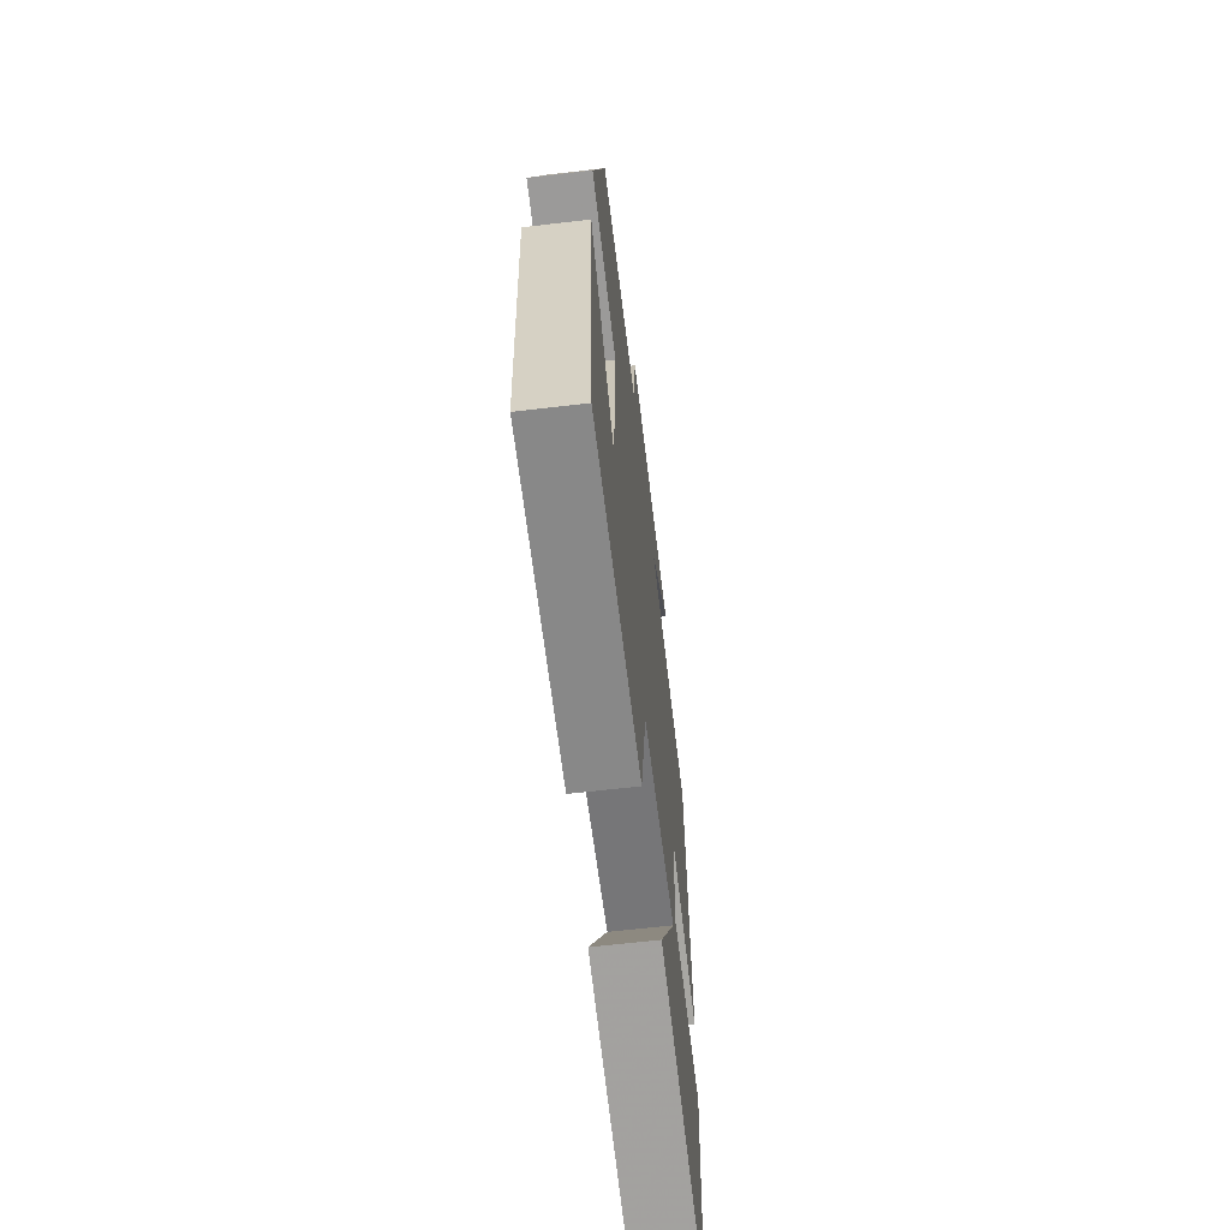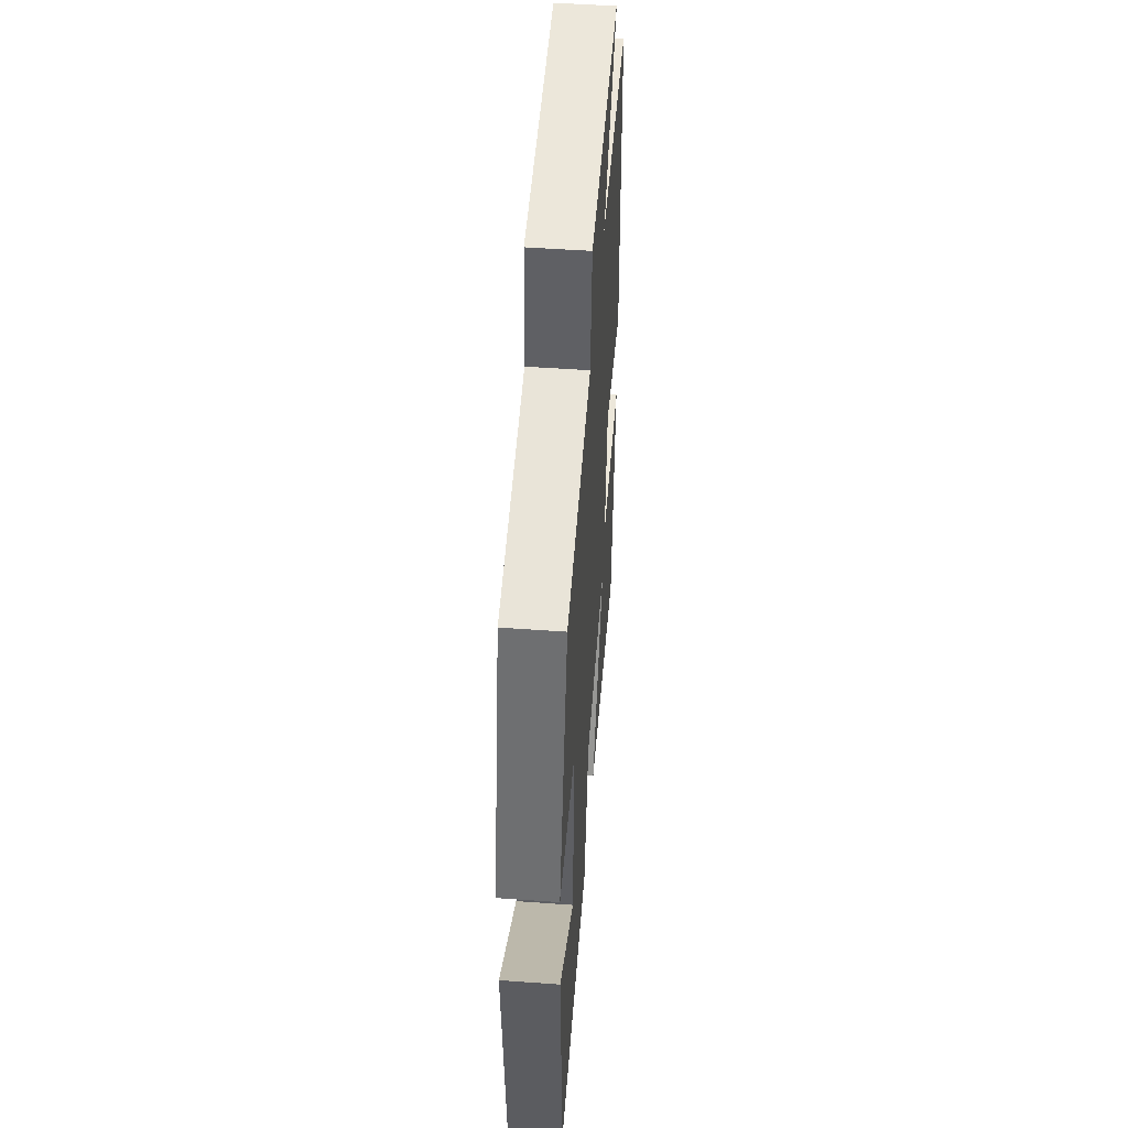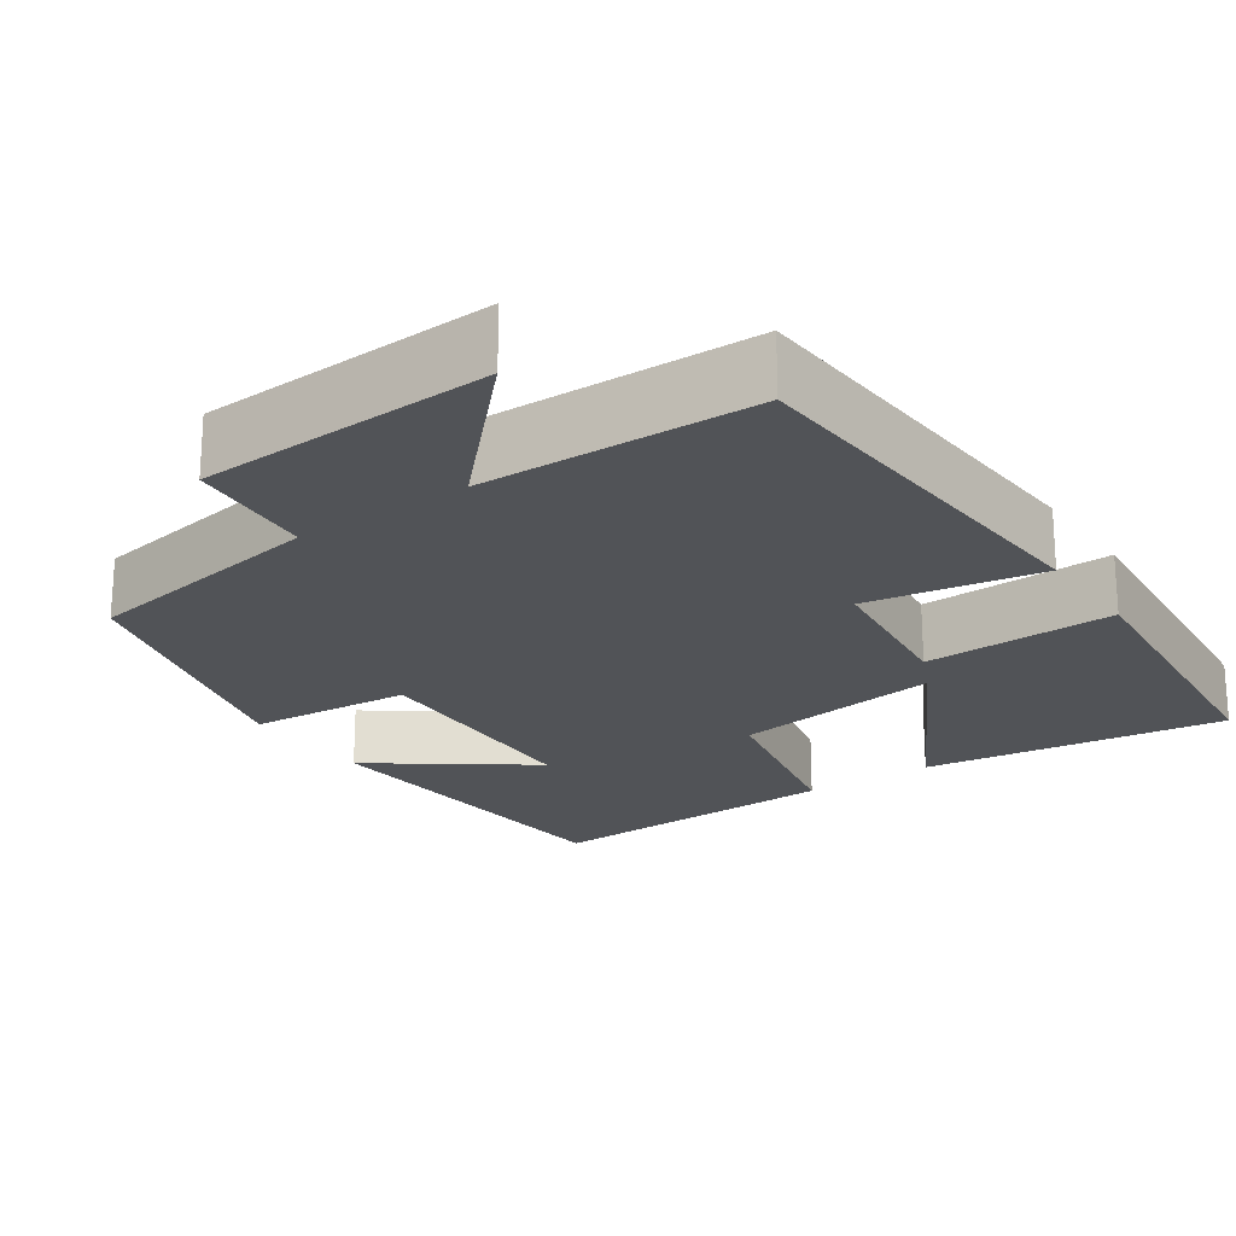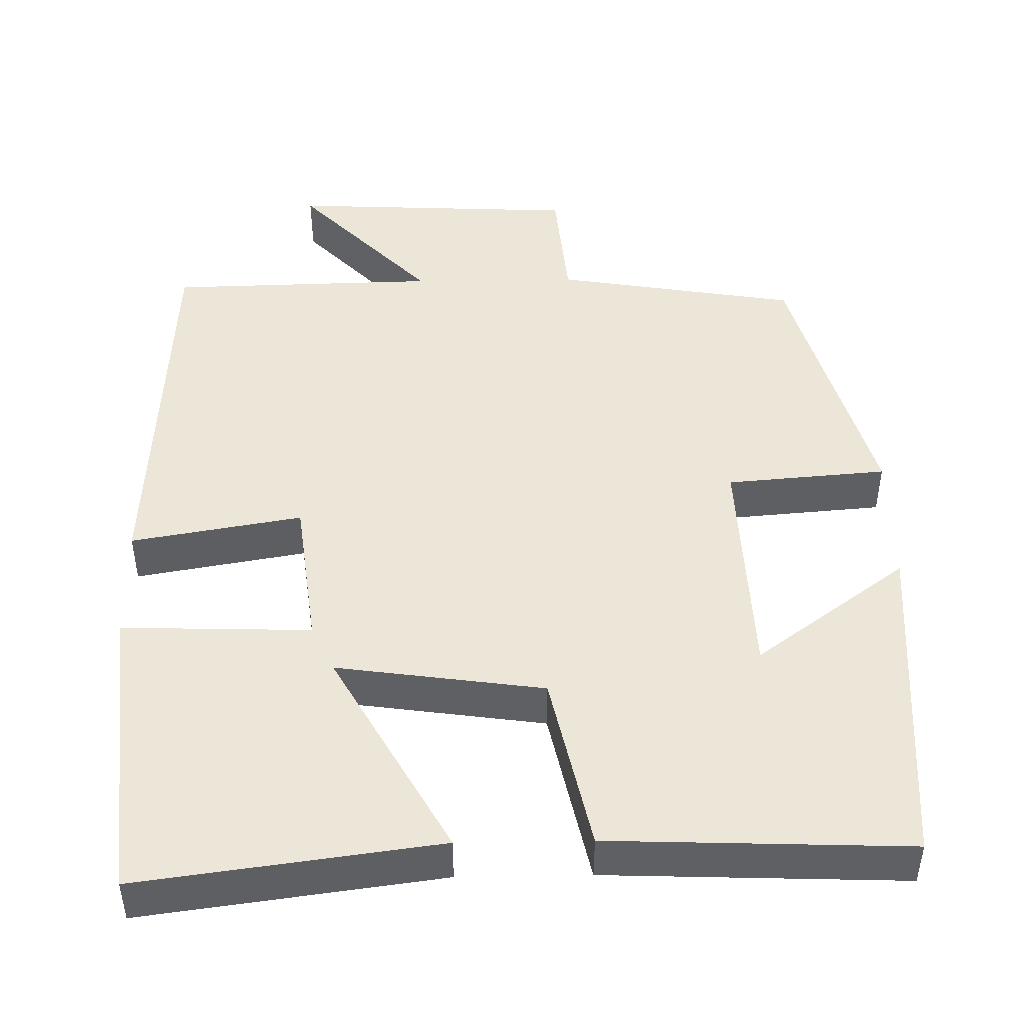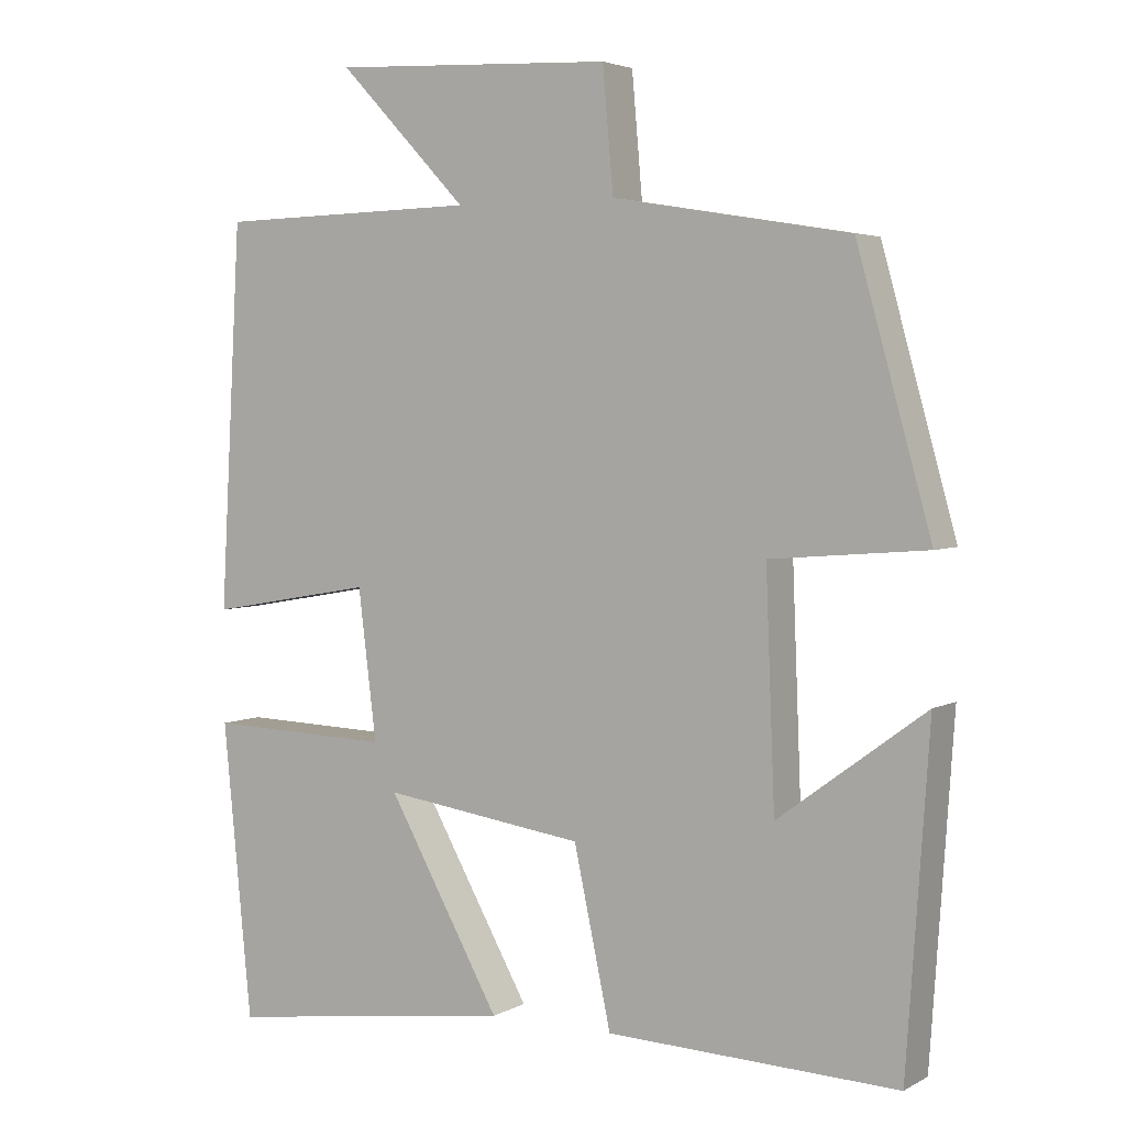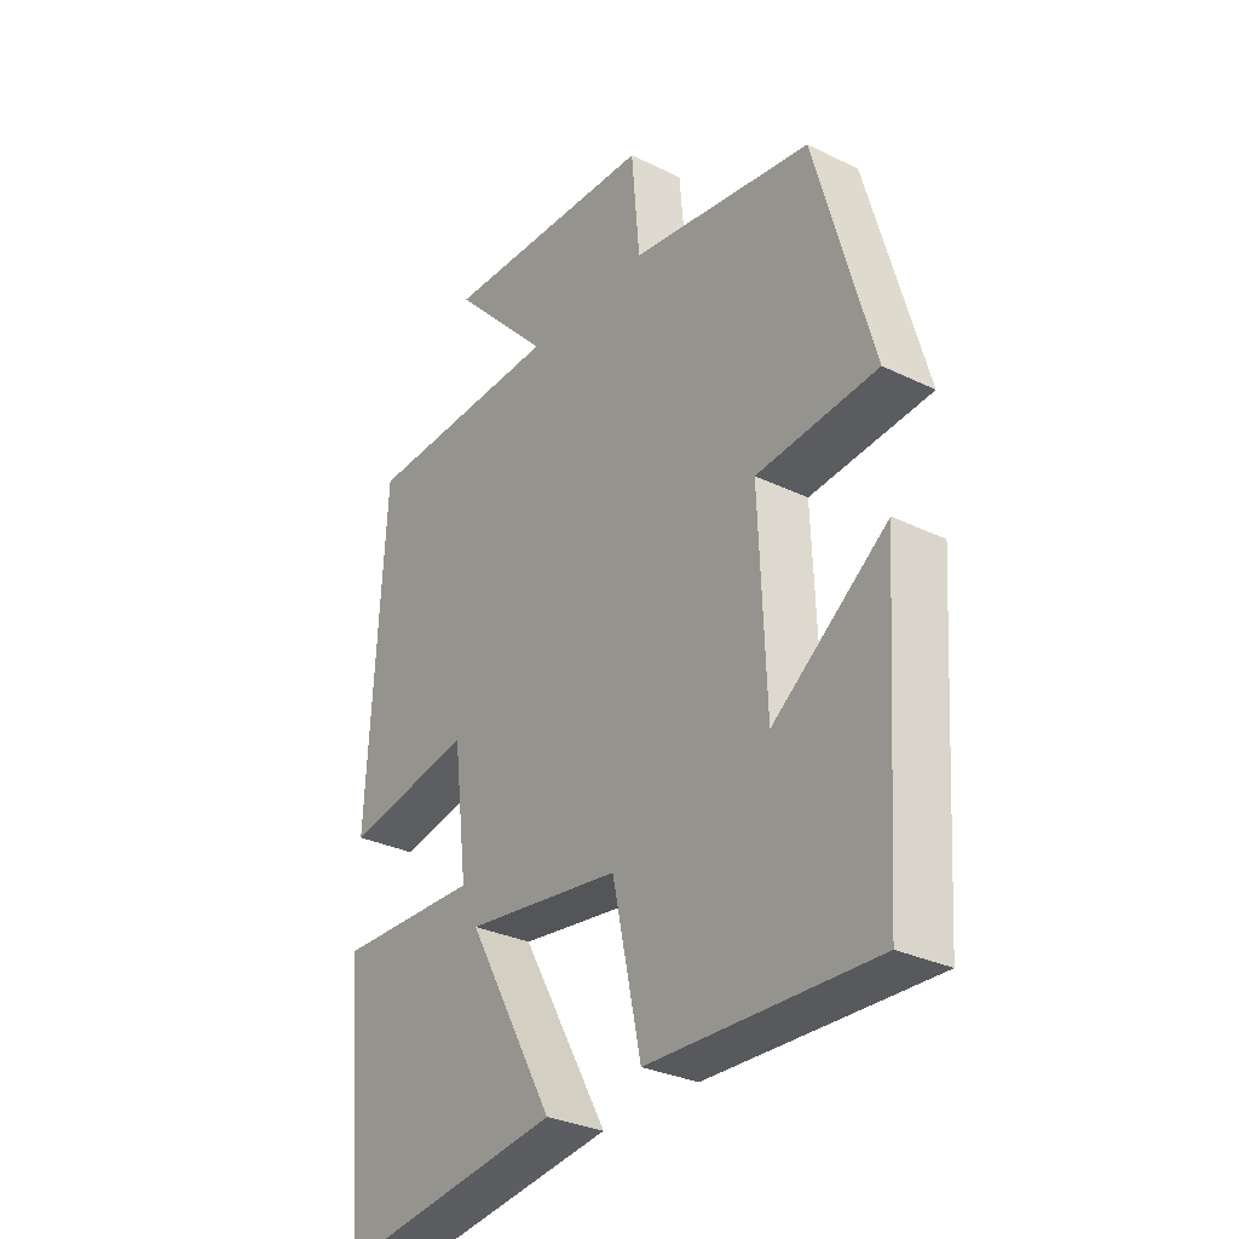
<metadata>
{"format":"obj","ext":"obj","renderer":"f3d","projection":"perspective","resolution":1024,"background":"white","views":[{"elev":-64.9,"azim":-83.3,"up":"+Z"},{"elev":50.6,"azim":-85.5,"up":"+Z"},{"elev":-21.7,"azim":34.7,"up":"+Y"},{"elev":46.5,"azim":179.0,"up":"+Y"},{"elev":3.8,"azim":-148.8,"up":"+Z"},{"elev":-30.8,"azim":-124.9,"up":"+Z"}]}
</metadata>
<code>
v -0.47 0.07 -0.515
v -0.5 0.07 -0.079
v -0.306 0.07 -0.222
v -0.294 0.07 0.08
v -0.5 0.07 0.097
v -0.402 0.07 0.448
v -0.09 0.07 0.5
v -0.076 0.07 0.66
v 0.296 0.07 0.678
v 0.126 0.07 0.5
v 0.472 0.07 0.492
v 0.5 0.07 -0.013
v 0.281 0.07 0.025
v 0.257 0.07 -0.171
v 0.5 0.07 -0.163
v 0.462 0.07 -0.551
v 0.079 0.07 -0.5
v 0.228 0.07 -0.233
v -0.038 0.07 -0.271
v -0.087 0.07 -0.5
v -0.47 0 -0.515
v -0.5 0 -0.079
v -0.306 0 -0.222
v -0.294 0 0.08
v -0.5 0 0.097
v -0.402 0 0.448
v -0.09 0 0.5
v -0.076 0 0.66
v 0.296 0 0.678
v 0.126 0 0.5
v 0.472 0 0.492
v 0.5 0 -0.013
v 0.281 0 0.025
v 0.257 0 -0.171
v 0.5 0 -0.163
v 0.462 0 -0.551
v 0.079 0 -0.5
v 0.228 0 -0.233
v -0.038 0 -0.271
v -0.087 0 -0.5
f 19 20 1
f 15 16 17 18
f 14 15 18 19
f 13 14 19
f 10 11 12 13
f 10 13 19 1
f 7 8 9 10
f 6 7 10
f 5 6 10
f 4 5 10
f 3 4 10
f 1 2 3
f 1 3 10
f 21 40 39
f 38 37 36 35
f 39 38 35 34
f 39 34 33
f 33 32 31 30
f 21 39 33 30
f 30 29 28 27
f 30 27 26
f 30 26 25
f 30 25 24
f 30 24 23
f 23 22 21
f 30 23 21
f 1 21 22 2
f 2 22 23 3
f 3 23 24 4
f 4 24 25 5
f 5 25 26 6
f 6 26 27 7
f 7 27 28 8
f 8 28 29 9
f 9 29 30 10
f 10 30 31 11
f 11 31 32 12
f 12 32 33 13
f 13 33 34 14
f 14 34 35 15
f 15 35 36 16
f 16 36 37 17
f 17 37 38 18
f 18 38 39 19
f 19 39 40 20
f 20 40 21 1

</code>
